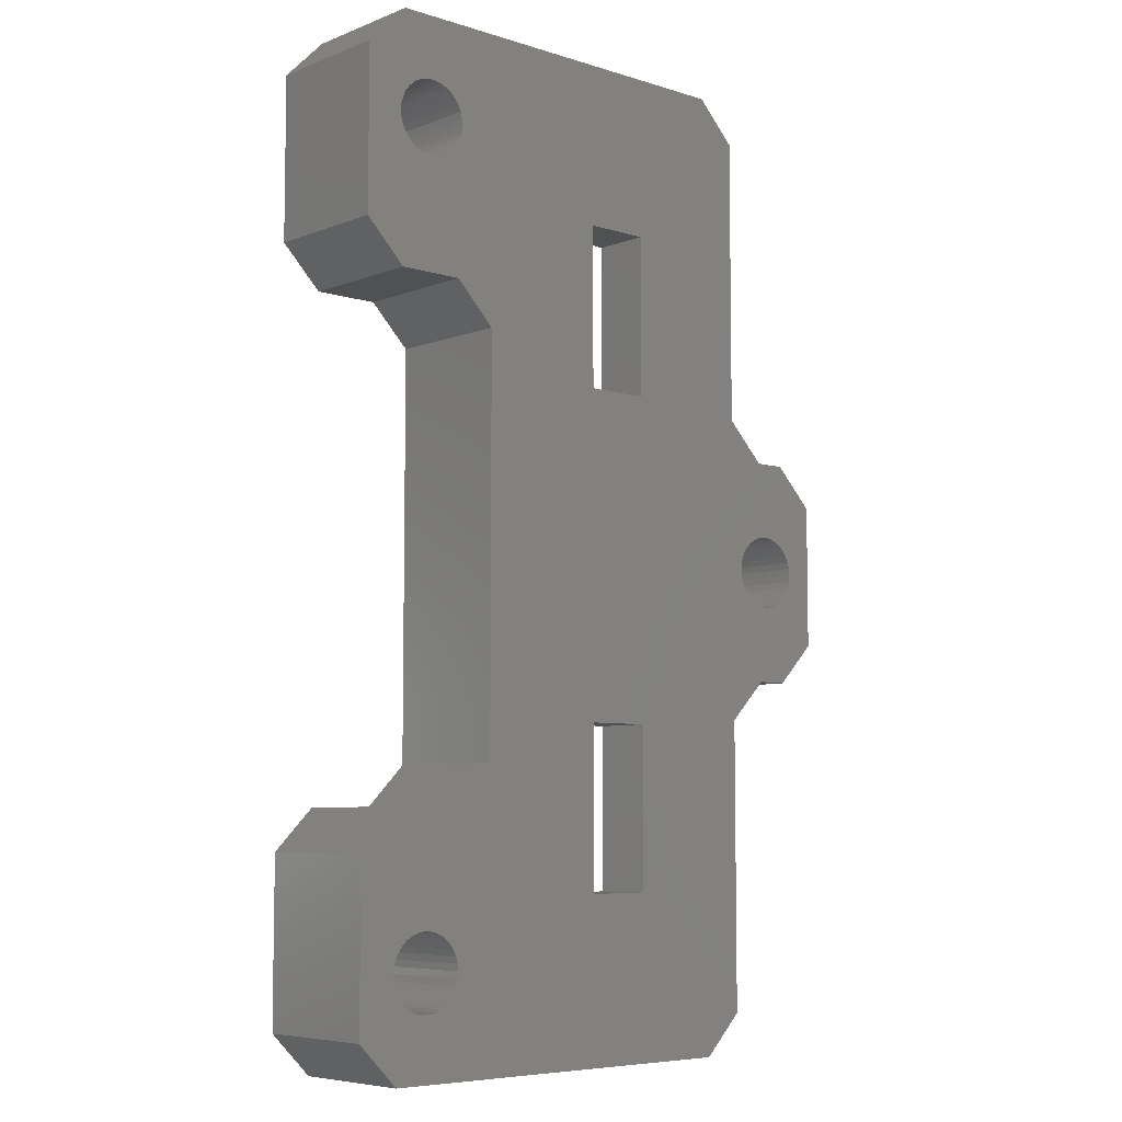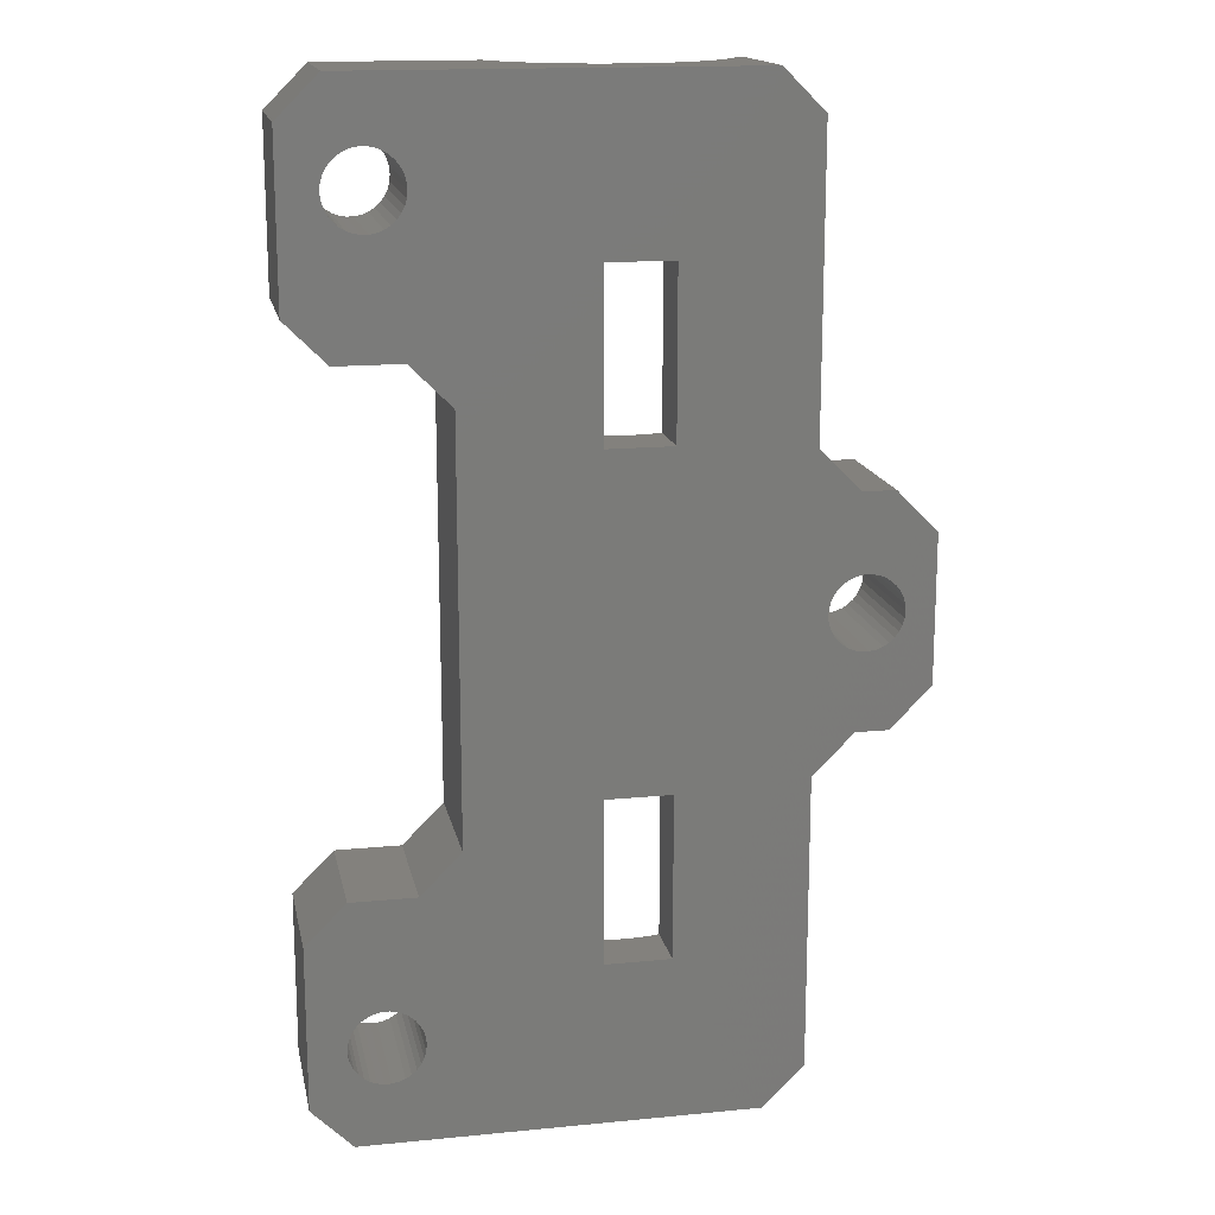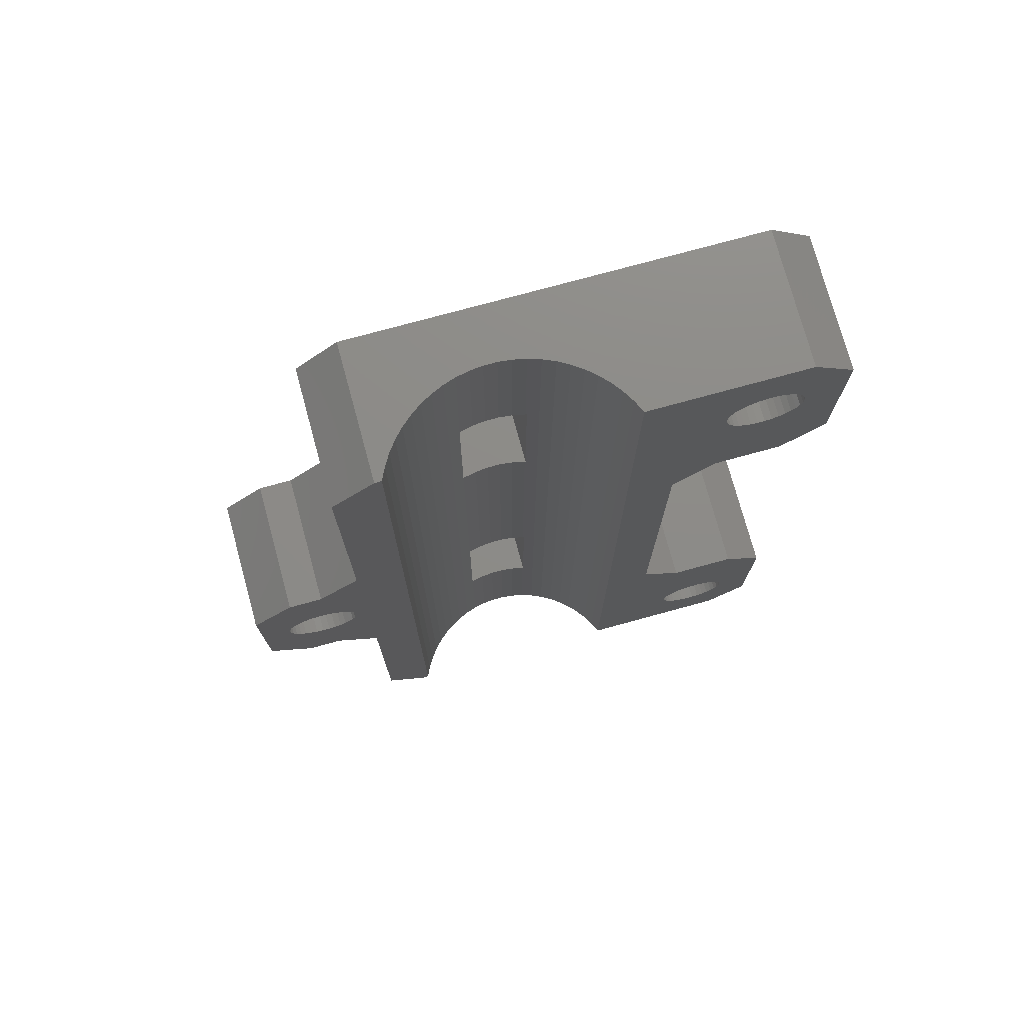
<metadata>
{"format":"stl","ext":"stl","renderer":"f3d","projection":"perspective","resolution":1024,"background":"white","views":[{"elev":-6.7,"azim":137.9,"up":"+Y"},{"elev":16.0,"azim":168.6,"up":"+Y"},{"elev":75.7,"azim":-15.3,"up":"+Y"}]}
</metadata>
<code>
# stl→obj: 345 verts, 706 faces
v 16.75 24 0
v 16.71 23.59 0
v 16.71 23.59 8
v 16.6 23.19 0
v 16.6 23.19 8
v 16.41 22.82 0
v 16.41 22.82 8
v 16.16 22.48 0
v 16.16 22.48 8
v 15.86 22.2 0
v 15.86 22.2 8
v 15.5 21.99 0
v 15.5 21.99 8
v 15.12 21.84 0
v 15.12 21.84 8
v 14.71 21.76 0
v 14.71 21.76 8
v 14.29 21.76 0
v 14.29 21.76 8
v 13.88 21.84 0
v 13.88 21.84 8
v 13.5 21.99 0
v 13.5 21.99 8
v 13.14 22.2 0
v 13.14 22.2 8
v 12.84 22.48 0
v 12.84 22.48 8
v 12.59 22.82 0
v 12.59 22.82 8
v 12.4 23.19 0
v 12.4 23.19 8
v 12.29 23.59 0
v 12.29 23.59 8
v 12.25 24 0
v 12.25 24 8
v 12.29 24.41 0
v 12.29 24.41 8
v 12.4 24.81 0
v 12.4 24.81 8
v 12.59 25.18 0
v 12.59 25.18 8
v 12.84 25.52 0
v 12.84 25.52 8
v 13.14 25.8 0
v 13.14 25.8 8
v 13.5 26.01 0
v 13.5 26.01 8
v 13.88 26.16 0
v 13.88 26.16 8
v 14.29 26.24 0
v 14.29 26.24 8
v 14.71 26.24 0
v 14.71 26.24 8
v 15.12 26.16 0
v 15.12 26.16 8
v 15.5 26.01 0
v 15.5 26.01 8
v 15.86 25.8 0
v 15.86 25.8 8
v 16.16 25.52 0
v 16.16 25.52 8
v 16.41 25.18 0
v 16.41 25.18 8
v 16.6 24.81 0
v 16.6 24.81 8
v 16.71 24.41 0
v 16.71 24.41 8
v 16.75 24 8
v 7.092 -30 8
v 12.29 -23.59 8
v 12.4 -23.19 8
v 12.5 -15 8
v 12.59 -22.82 8
v 12.29 -24.41 8
v 12.25 -24 8
v 16.5 30 8
v 7.092 30 8
v 12.59 -25.18 8
v 12.4 -24.81 8
v 13.14 -25.8 8
v 12.84 -25.52 8
v 13.88 -26.16 8
v 13.5 -26.01 8
v 12.5 15 8
v 16.5 -30 8
v 14.29 -26.24 8
v 14.71 -26.24 8
v 16.5 15 8
v 19 17.5 8
v 12.84 -22.48 8
v 13.14 -22.2 8
v 19 -27.5 8
v 15.86 -25.8 8
v 16.41 -25.18 8
v 16.16 -25.52 8
v 19 27.5 8
v 13.5 -21.99 8
v 13.88 -21.84 8
v 15.5 -26.01 8
v 15.12 -26.16 8
v 16.75 -24 8
v 16.71 -24.41 8
v 19 -17.5 8
v 16.71 -23.59 8
v 14.29 -21.76 8
v 14.71 -21.76 8
v 16.6 -24.81 8
v 16.6 -23.19 8
v 15.5 -21.99 8
v 15.86 -22.2 8
v 16.5 -15 8
v 15.12 -21.84 8
v 16.41 -22.82 8
v 16.16 -22.48 8
v 10 -12.5 8
v 10 12.5 8
v 19 -27.5 0
v 19 -17.5 0
v 19 27.5 0
v 19 17.5 0
v 16.5 30 0
v 16.5 -30 0
v 16.5 -15 0
v 12.5 -15 0
v 12.5 15 0
v 16.5 15 0
v 10 -6.125 0
v 10 -12.5 0
v 10 12.5 0
v 16.75 -24 0
v 16.71 -24.41 0
v 16.6 -24.81 0
v 16.41 -25.18 0
v 16.16 -25.52 0
v 15.86 -25.8 0
v 15.5 -26.01 0
v 15.12 -26.16 0
v 14.71 -26.24 0
v 14.29 -26.24 0
v 13.88 -26.16 0
v 13.5 -26.01 0
v 13.14 -25.8 0
v 12.84 -25.52 0
v 12.59 -25.18 0
v 12.4 -24.81 0
v 12.29 -24.41 0
v 12.25 -24 0
v 12.29 -23.59 0
v 12.4 -23.19 0
v 12.59 -22.82 0
v 12.84 -22.48 0
v 13.14 -22.2 0
v 13.5 -21.99 0
v 13.88 -21.84 0
v 14.29 -21.76 0
v 14.71 -21.76 0
v 15.12 -21.84 0
v 15.5 -21.99 0
v 15.86 -22.2 0
v 16.16 -22.48 0
v 16.41 -22.82 0
v 16.6 -23.19 0
v 16.71 -23.59 0
v 7.125 30 0
v -7.5 30 0
v -0.3917 30 3.31
v 0.3917 30 3.31
v -3.405 30 4.094
v -2.686 30 3.784
v 1.171 30 3.39
v 1.938 30 3.548
v -1.171 30 3.39
v -1.938 30 3.548
v 2.686 30 3.784
v -4.731 30 4.925
v -4.089 30 4.476
v -5.324 30 5.437
v -7.5 30 8
v -7.092 30 8
v -6.75 30 7.295
v 3.405 30 4.094
v 4.089 30 4.476
v -6.339 30 6.628
v -5.862 30 6.007
v 5.324 30 5.437
v 5.862 30 6.007
v 6.75 30 7.295
v 4.731 30 4.925
v 6.339 30 6.628
v -7.5 -30 0
v -5.324 -30 5.437
v -5.862 -30 6.007
v -6.339 -30 6.628
v 7.125 -30 0
v 0.3917 -30 3.31
v -0.3917 -30 3.31
v 2.686 -30 3.784
v 1.938 -30 3.548
v -4.731 -30 4.925
v -3.405 -30 4.094
v -4.089 -30 4.476
v -1.938 -30 3.548
v -2.686 -30 3.784
v 1.171 -30 3.39
v 3.405 -30 4.094
v 4.731 -30 4.925
v 4.089 -30 4.476
v 5.324 -30 5.437
v -7.5 -30 8
v -6.75 -30 7.295
v -1.171 -30 3.39
v 5.862 -30 6.007
v 6.75 -30 7.295
v 6.339 -30 6.628
v -7.092 -30 8
v -10 -27.5 0
v -10 -27.5 8
v -10 -9.5 8
v -10 -9.5 0
v -10 27.5 0
v -10 27.5 8
v -10 9.5 8
v -10 9.5 0
v -12.5 7 0
v -12.5 7 8
v -14.5 7 0
v -14.5 7 8
v -17 4.5 0
v -17 4.5 8
v -17 -4.5 0
v -17 -4.5 8
v -15.38 -6.125 0
v -14.5 -7 8
v -14.5 -7 0
v -12.5 -7 8
v -12.5 -7 0
v -14.36 1.796 8
v -14 2.014 8
v -15.25 2.755e-16 8
v -12 2.014 8
v -11.64 1.796 8
v -12.79 2.24 8
v -12.38 2.164 8
v -13.62 2.164 8
v -14.66 1.516 8
v -15.21 0.4134 8
v -15.1 0.8128 8
v -15.21 -0.4134 8
v -14.91 -1.184 8
v -15.1 -0.8128 8
v -12.79 -2.24 8
v -13.21 -2.24 8
v -11.09 1.184 8
v -10.9 0.8128 8
v -11.34 1.516 8
v -14.91 1.184 8
v -14 -2.014 8
v -12.38 -2.164 8
v -11.09 -1.184 8
v -11.34 -1.516 8
v -10.79 -0.4134 8
v -10.9 -0.8128 8
v -13.21 2.24 8
v -14.36 -1.796 8
v -14.66 -1.516 8
v -13.62 -2.164 8
v -11.64 -1.796 8
v -12 -2.014 8
v -10.79 0.4134 8
v -10.75 -5.511e-16 8
v -10.75 0 0
v -10.79 -0.4134 0
v -10.9 -0.8128 0
v -11.09 -1.184 0
v -11.34 -1.516 0
v -11.64 -1.796 0
v -12 -2.014 0
v -12.38 -2.164 0
v -12.79 -2.24 0
v -13.21 -2.24 0
v -13.62 -2.164 0
v -14 -2.014 0
v -14.36 -1.796 0
v -14.66 -1.516 0
v -14.91 -1.184 0
v -15.1 -0.8128 0
v -15.21 -0.4134 0
v -15.25 2.755e-16 0
v -15.21 0.4134 0
v -15.1 0.8128 0
v -14.91 1.184 0
v -14.66 1.516 0
v -14.36 1.796 0
v -14 2.014 0
v -13.62 2.164 0
v -13.21 2.24 0
v -12.79 2.24 0
v -12.38 2.164 0
v -12 2.014 0
v -11.64 1.796 0
v -11.34 1.516 0
v -11.09 1.184 0
v -10.9 0.8128 0
v -10.79 0.4134 0
v 7.125 -6.125 0
v 2 -20 0
v -2 -20 0
v -2 -10 0
v 2 -10 0
v -2 10 0
v -2 20 0
v 2 20 0
v 2 10 0
v -1.938 20 3.548
v -1.171 20 3.39
v -0.3917 20 3.31
v 0.3917 20 3.31
v 1.171 20 3.39
v 1.938 -20 3.548
v 1.171 -20 3.39
v 0.3917 -20 3.31
v -0.3917 -20 3.31
v -1.171 -20 3.39
v -2 20 3.564
v -2 -10 3.564
v -2 10 3.564
v -1.938 10 3.548
v -1.938 -10 3.548
v -2 -20 3.564
v -1.938 -20 3.548
v -1.171 10 3.39
v -0.3917 10 3.31
v -1.171 -10 3.39
v 0.3917 10 3.31
v -0.3917 -10 3.31
v 1.171 10 3.39
v 0.3917 -10 3.31
v 1.938 10 3.548
v 1.171 -10 3.39
v 2 -20 3.564
v 2 10 3.564
v 2 -10 3.564
v 1.938 -10 3.548
v 2 20 3.564
v 1.938 20 3.548
f 1 2 3
f 2 4 5
f 4 6 7
f 6 8 9
f 8 10 11
f 10 12 13
f 12 14 15
f 14 16 17
f 16 18 19
f 18 20 21
f 20 22 23
f 22 24 25
f 24 26 27
f 26 28 29
f 28 30 31
f 30 32 33
f 32 34 35
f 34 36 37
f 36 38 39
f 38 40 41
f 40 42 43
f 42 44 45
f 44 46 47
f 46 48 49
f 48 50 51
f 50 52 53
f 52 54 55
f 54 56 57
f 56 58 59
f 58 60 61
f 60 62 63
f 62 64 65
f 64 66 67
f 66 1 68
f 68 67 66
f 67 65 64
f 65 63 62
f 63 61 60
f 61 59 58
f 59 57 56
f 57 55 54
f 55 53 52
f 53 51 50
f 51 49 48
f 49 47 46
f 47 45 44
f 45 43 42
f 43 41 40
f 41 39 38
f 39 37 36
f 37 35 34
f 35 33 32
f 33 31 30
f 31 29 28
f 29 27 26
f 27 25 24
f 25 23 22
f 23 21 20
f 21 19 18
f 19 17 16
f 17 15 14
f 15 13 12
f 13 11 10
f 11 9 8
f 9 7 6
f 7 5 4
f 5 3 2
f 3 68 1
f 69 70 71
f 71 72 69
f 71 73 72
f 69 74 75
f 76 77 49
f 77 45 47
f 75 70 69
f 69 78 79
f 69 80 81
f 69 82 83
f 47 49 77
f 77 37 39
f 77 84 31
f 79 74 69
f 83 80 69
f 85 86 82
f 77 43 45
f 39 41 77
f 84 29 31
f 81 78 69
f 85 87 86
f 76 57 59
f 41 43 77
f 84 27 29
f 88 89 13
f 89 7 9
f 72 90 91
f 82 69 85
f 85 92 93
f 92 94 95
f 59 96 76
f 49 51 76
f 77 33 35
f 84 25 27
f 84 21 23
f 84 88 17
f 13 15 88
f 9 11 89
f 72 97 98
f 73 90 72
f 85 99 100
f 95 93 92
f 92 101 102
f 96 65 67
f 59 61 96
f 76 53 55
f 35 37 77
f 23 25 84
f 17 19 84
f 11 13 89
f 92 103 104
f 72 105 106
f 91 97 72
f 93 99 85
f 102 107 92
f 96 63 65
f 55 57 76
f 31 33 77
f 15 17 88
f 96 68 3
f 103 108 104
f 103 109 110
f 111 112 109
f 98 105 72
f 107 94 92
f 61 63 96
f 19 21 84
f 3 89 96
f 103 113 108
f 110 114 103
f 111 106 112
f 100 87 85
f 51 53 76
f 3 5 89
f 77 69 115
f 114 113 103
f 106 111 72
f 5 7 89
f 69 72 115
f 109 103 111
f 77 116 84
f 104 101 92
f 115 116 77
f 67 68 96
f 103 92 117
f 117 118 103
f 119 96 89
f 89 120 119
f 119 121 76
f 76 96 119
f 122 117 92
f 92 85 122
f 123 124 72
f 72 111 123
f 125 126 88
f 88 84 125
f 116 115 127
f 115 128 127
f 127 129 116
f 111 103 118
f 118 123 111
f 88 126 120
f 120 89 88
f 72 124 128
f 128 115 72
f 129 125 84
f 84 116 129
f 130 131 102
f 131 132 107
f 132 133 94
f 133 134 95
f 134 135 93
f 135 136 99
f 136 137 100
f 137 138 87
f 138 139 86
f 139 140 82
f 140 141 83
f 141 142 80
f 142 143 81
f 143 144 78
f 144 145 79
f 145 146 74
f 146 147 75
f 147 148 70
f 148 149 71
f 149 150 73
f 150 151 90
f 151 152 91
f 152 153 97
f 153 154 98
f 154 155 105
f 155 156 106
f 156 157 112
f 157 158 109
f 158 159 110
f 159 160 114
f 160 161 113
f 161 162 108
f 162 163 104
f 163 130 101
f 101 104 163
f 104 108 162
f 108 113 161
f 113 114 160
f 114 110 159
f 110 109 158
f 109 112 157
f 112 106 156
f 106 105 155
f 105 98 154
f 98 97 153
f 97 91 152
f 91 90 151
f 90 73 150
f 73 71 149
f 71 70 148
f 70 75 147
f 75 74 146
f 74 79 145
f 79 78 144
f 78 81 143
f 81 80 142
f 80 83 141
f 83 82 140
f 82 86 139
f 86 87 138
f 87 100 137
f 100 99 136
f 99 93 135
f 93 95 134
f 95 94 133
f 94 107 132
f 107 102 131
f 102 101 130
f 164 165 166
f 166 167 164
f 165 168 169
f 164 170 171
f 165 172 166
f 169 173 165
f 171 174 164
f 173 172 165
f 165 175 176
f 167 170 164
f 165 177 175
f 178 179 180
f 164 181 182
f 176 168 165
f 165 183 184
f 180 165 178
f 121 185 186
f 185 121 164
f 174 181 164
f 180 183 165
f 121 187 77
f 164 188 185
f 184 177 165
f 121 189 187
f 182 188 164
f 186 189 121
f 77 76 121
f 190 191 192
f 192 193 190
f 194 195 196
f 194 197 198
f 190 199 191
f 190 200 201
f 190 202 203
f 194 204 195
f 194 205 197
f 194 206 207
f 208 206 194
f 209 190 210
f 201 199 190
f 190 211 202
f 196 190 194
f 207 205 194
f 122 212 208
f 193 210 190
f 196 211 190
f 194 122 208
f 122 213 214
f 203 200 190
f 214 212 122
f 198 204 194
f 122 85 69
f 69 213 122
f 210 215 209
f 216 190 209
f 209 217 216
f 216 217 218
f 218 219 216
f 165 220 221
f 221 178 165
f 222 221 220
f 220 223 222
f 223 224 225
f 225 222 223
f 224 226 227
f 227 225 224
f 226 228 229
f 229 227 226
f 230 231 229
f 229 228 230
f 231 230 232
f 232 233 231
f 232 234 233
f 235 233 234
f 234 236 235
f 236 219 218
f 218 235 236
f 229 237 238
f 229 231 239
f 225 240 241
f 225 242 243
f 227 238 244
f 229 245 237
f 229 246 247
f 231 248 239
f 243 240 225
f 238 227 229
f 239 246 229
f 231 249 250
f 235 251 252
f 225 253 254
f 241 255 225
f 229 256 245
f 250 248 231
f 231 233 257
f 235 258 251
f 235 259 260
f 235 261 262
f 255 253 225
f 225 227 263
f 247 256 229
f 231 264 265
f 233 266 257
f 252 233 235
f 235 267 268
f 262 259 235
f 263 242 225
f 265 249 231
f 252 266 233
f 260 267 235
f 244 263 227
f 268 258 235
f 222 269 270
f 215 218 217
f 257 264 231
f 222 225 269
f 179 178 221
f 215 270 218
f 218 270 261
f 270 215 222
f 221 222 179
f 261 235 218
f 222 215 179
f 254 269 225
f 217 209 215
f 271 272 261
f 272 273 262
f 273 274 259
f 274 275 260
f 275 276 267
f 276 277 268
f 277 278 258
f 278 279 251
f 279 280 252
f 280 281 266
f 281 282 257
f 282 283 264
f 283 284 265
f 284 285 249
f 285 286 250
f 286 287 248
f 287 288 239
f 288 289 246
f 289 290 247
f 290 291 256
f 291 292 245
f 292 293 237
f 293 294 238
f 294 295 244
f 295 296 263
f 296 297 242
f 297 298 243
f 298 299 240
f 299 300 241
f 300 301 255
f 301 302 253
f 302 303 254
f 303 304 269
f 304 271 270
f 270 269 304
f 269 254 303
f 254 253 302
f 253 255 301
f 255 241 300
f 241 240 299
f 240 243 298
f 243 242 297
f 242 263 296
f 263 244 295
f 244 238 294
f 238 237 293
f 237 245 292
f 245 256 291
f 256 247 290
f 247 246 289
f 246 239 288
f 239 248 287
f 248 250 286
f 250 249 285
f 249 265 284
f 265 264 283
f 264 257 282
f 257 266 281
f 266 252 280
f 252 251 279
f 251 258 278
f 258 268 277
f 268 267 276
f 267 260 275
f 260 259 274
f 259 262 273
f 262 261 272
f 261 270 271
f 305 194 306
f 307 194 190
f 219 308 307
f 306 309 305
f 190 216 307
f 232 308 236
f 307 216 219
f 307 306 194
f 219 236 308
f 236 234 232
f 309 308 305
f 228 226 294
f 294 293 228
f 226 296 295
f 304 224 223
f 228 291 290
f 295 294 226
f 224 299 298
f 224 301 300
f 310 271 304
f 290 289 228
f 293 292 228
f 300 299 224
f 305 275 310
f 305 232 278
f 232 280 279
f 230 283 282
f 310 272 271
f 292 291 228
f 224 297 296
f 224 302 301
f 224 304 303
f 305 276 275
f 278 277 305
f 232 281 280
f 282 232 230
f 230 287 286
f 230 228 288
f 310 273 272
f 310 275 274
f 296 226 224
f 303 302 224
f 277 276 305
f 282 281 232
f 230 285 284
f 288 287 230
f 274 273 310
f 223 310 304
f 298 297 224
f 279 278 232
f 286 285 230
f 223 220 311
f 289 288 228
f 164 312 311
f 164 305 313
f 284 283 230
f 313 312 164
f 311 310 223
f 310 313 305
f 311 165 164
f 164 48 46
f 121 50 48
f 164 32 30
f 164 40 38
f 48 164 121
f 30 125 164
f 164 42 40
f 46 44 164
f 121 119 58
f 120 10 8
f 126 14 12
f 30 28 125
f 44 42 164
f 119 60 58
f 120 12 10
f 126 16 14
f 125 18 16
f 125 24 22
f 28 26 125
f 121 52 50
f 121 56 54
f 119 62 60
f 119 120 2
f 12 120 126
f 125 20 18
f 26 24 125
f 38 36 164
f 58 56 121
f 119 1 66
f 120 4 2
f 16 126 125
f 164 34 32
f 54 52 121
f 66 64 119
f 120 6 4
f 22 20 125
f 64 62 119
f 8 6 120
f 2 1 119
f 305 164 129
f 36 34 164
f 125 129 164
f 128 149 148
f 128 150 149
f 148 194 128
f 194 142 141
f 194 144 143
f 128 151 150
f 128 153 152
f 153 128 124
f 117 132 131
f 117 135 134
f 122 136 135
f 143 142 194
f 194 146 145
f 152 151 128
f 124 155 154
f 117 133 132
f 135 117 122
f 122 194 140
f 145 144 194
f 124 154 153
f 161 124 123
f 117 130 163
f 134 133 117
f 122 138 137
f 140 139 122
f 194 147 146
f 124 156 155
f 124 158 157
f 124 160 159
f 118 162 161
f 163 118 117
f 137 136 122
f 141 140 194
f 157 156 124
f 124 161 160
f 163 162 118
f 139 138 122
f 159 158 124
f 305 127 128
f 131 130 117
f 128 194 305
f 148 147 194
f 123 118 161
f 129 127 305
f 311 220 165
f 308 232 305
f 77 187 213
f 187 189 214
f 189 186 212
f 186 185 208
f 185 188 206
f 188 182 207
f 182 181 205
f 181 174 197
f 169 168 200
f 168 176 201
f 176 175 199
f 175 177 191
f 177 184 192
f 184 183 193
f 183 180 210
f 180 179 215
f 172 173 314
f 166 172 315
f 167 166 316
f 170 167 317
f 171 170 318
f 204 198 319
f 195 204 320
f 196 195 321
f 211 196 322
f 202 211 323
f 173 169 324
f 169 325 326
f 327 326 325
f 325 328 327
f 203 329 325
f 325 169 203
f 202 330 329
f 329 203 202
f 326 324 169
f 331 327 328
f 332 331 333
f 334 332 335
f 336 334 337
f 338 336 339
f 198 197 340
f 197 341 342
f 343 342 341
f 341 338 343
f 174 344 341
f 341 197 174
f 171 345 344
f 344 174 171
f 342 340 197
f 340 319 198
f 339 343 338
f 337 339 336
f 335 337 334
f 333 335 332
f 328 333 331
f 324 314 173
f 323 330 202
f 322 323 211
f 321 322 196
f 320 321 195
f 319 320 204
f 318 345 171
f 317 318 170
f 316 317 167
f 315 316 166
f 314 315 172
f 215 210 180
f 210 193 183
f 193 192 184
f 192 191 177
f 191 199 175
f 199 201 176
f 201 200 168
f 200 203 169
f 197 205 181
f 205 207 182
f 207 206 188
f 206 208 185
f 208 212 186
f 212 214 189
f 214 213 187
f 213 69 77
f 308 325 329
f 329 307 308
f 308 333 328
f 308 335 333
f 308 309 337
f 309 342 343
f 337 335 308
f 343 339 309
f 339 337 309
f 328 325 308
f 340 342 309
f 309 306 340
f 306 320 319
f 306 321 320
f 307 322 321
f 307 329 330
f 321 306 307
f 330 323 307
f 323 322 307
f 319 340 306
f 324 326 310
f 310 311 324
f 311 315 314
f 311 316 315
f 312 317 316
f 312 344 345
f 316 311 312
f 345 318 312
f 318 317 312
f 314 324 311
f 313 341 344
f 344 312 313
f 313 336 338
f 313 334 336
f 313 310 332
f 310 326 327
f 332 334 313
f 327 331 310
f 331 332 310
f 338 341 313

</code>
